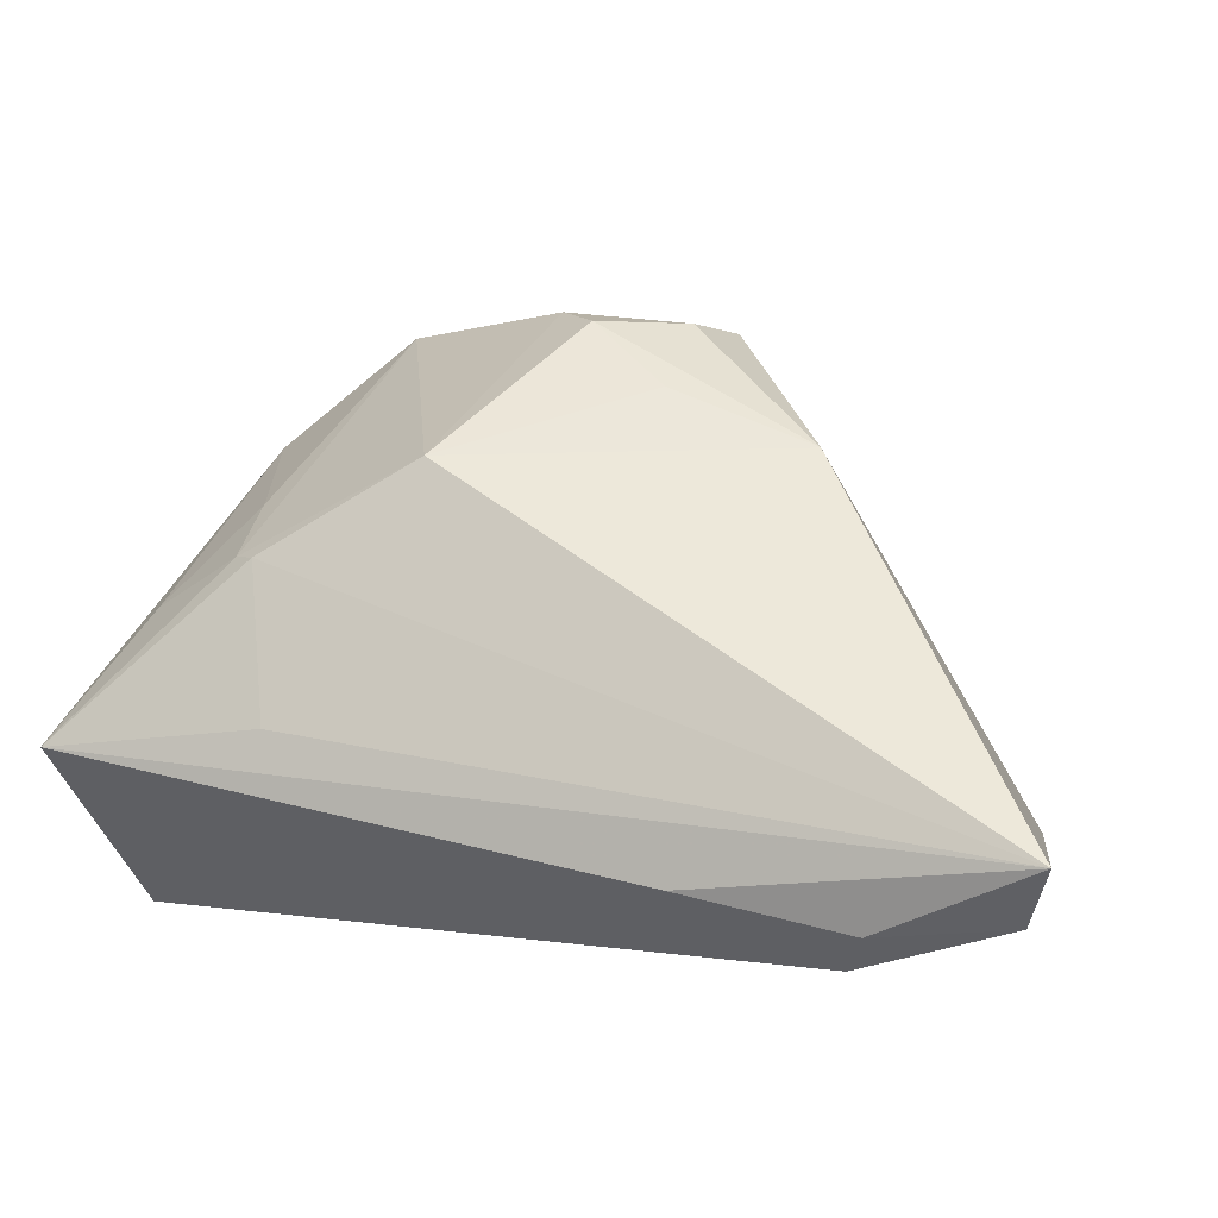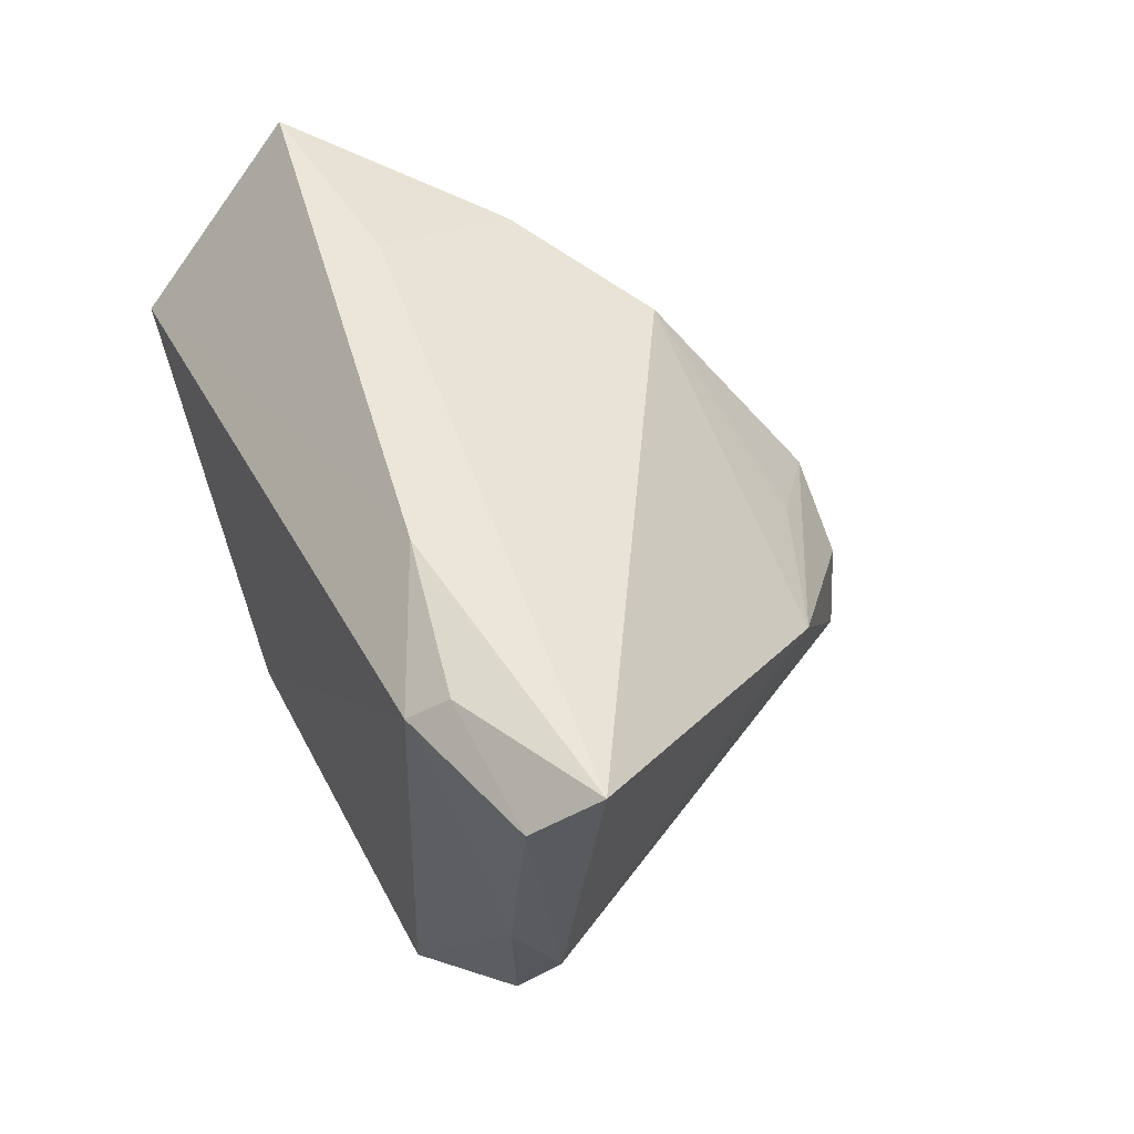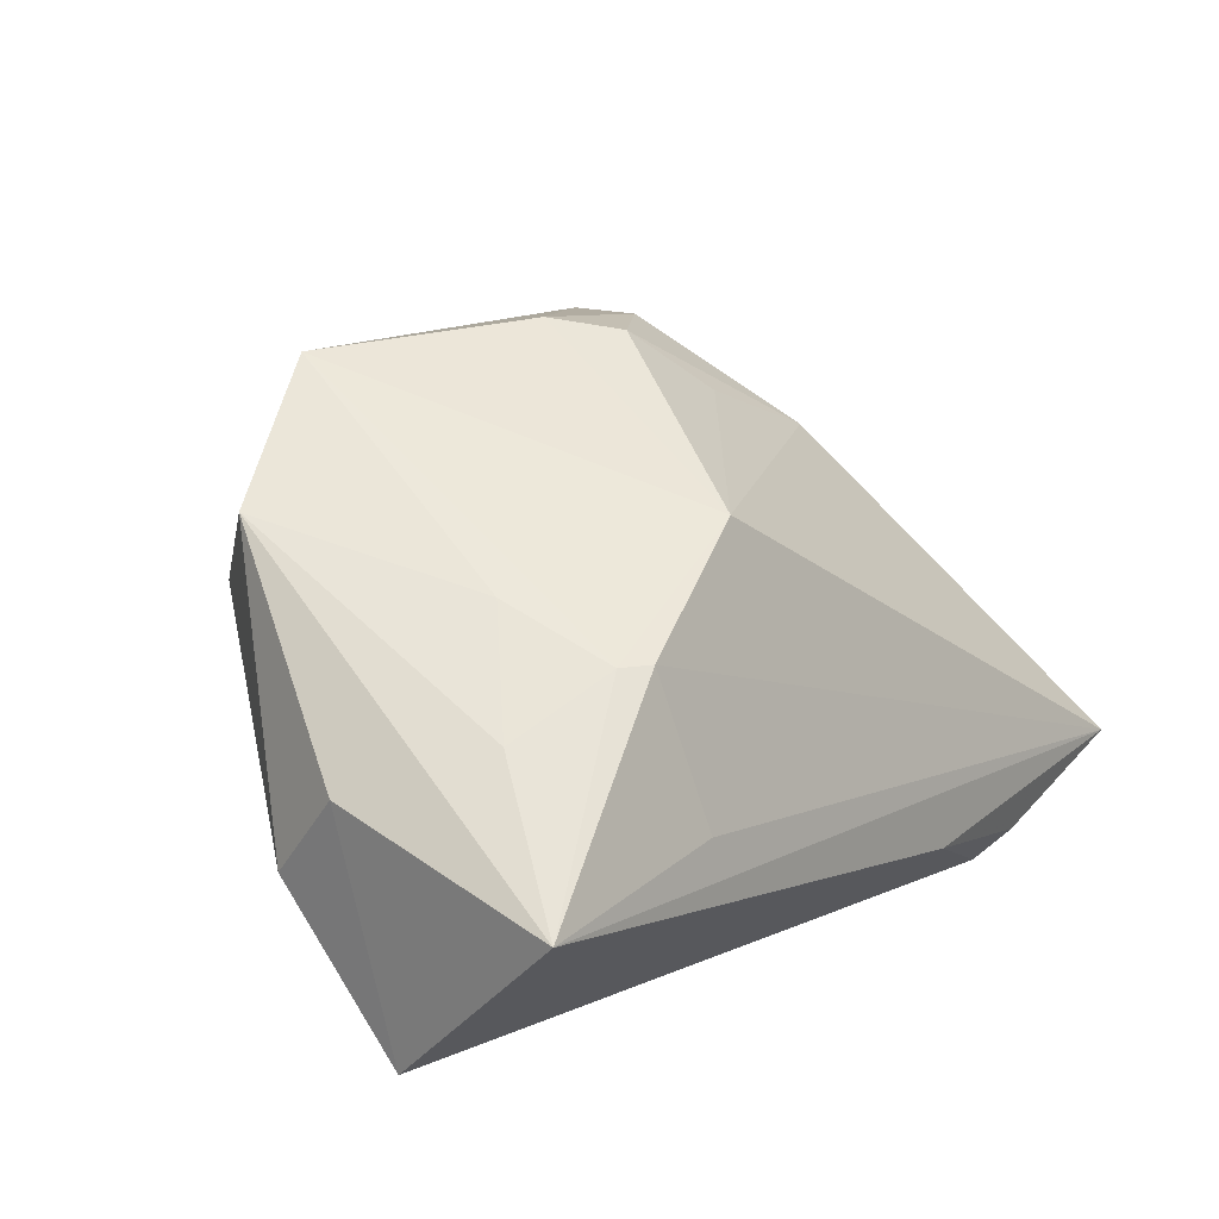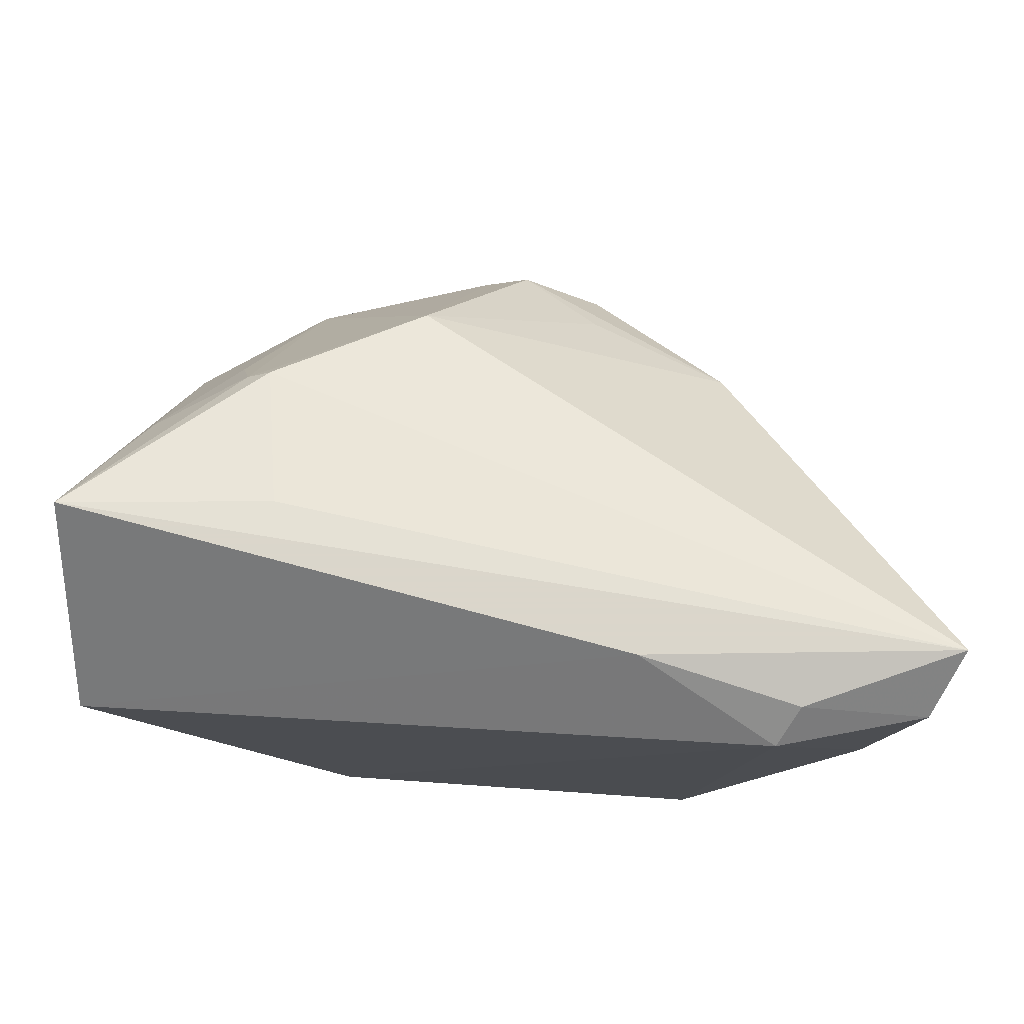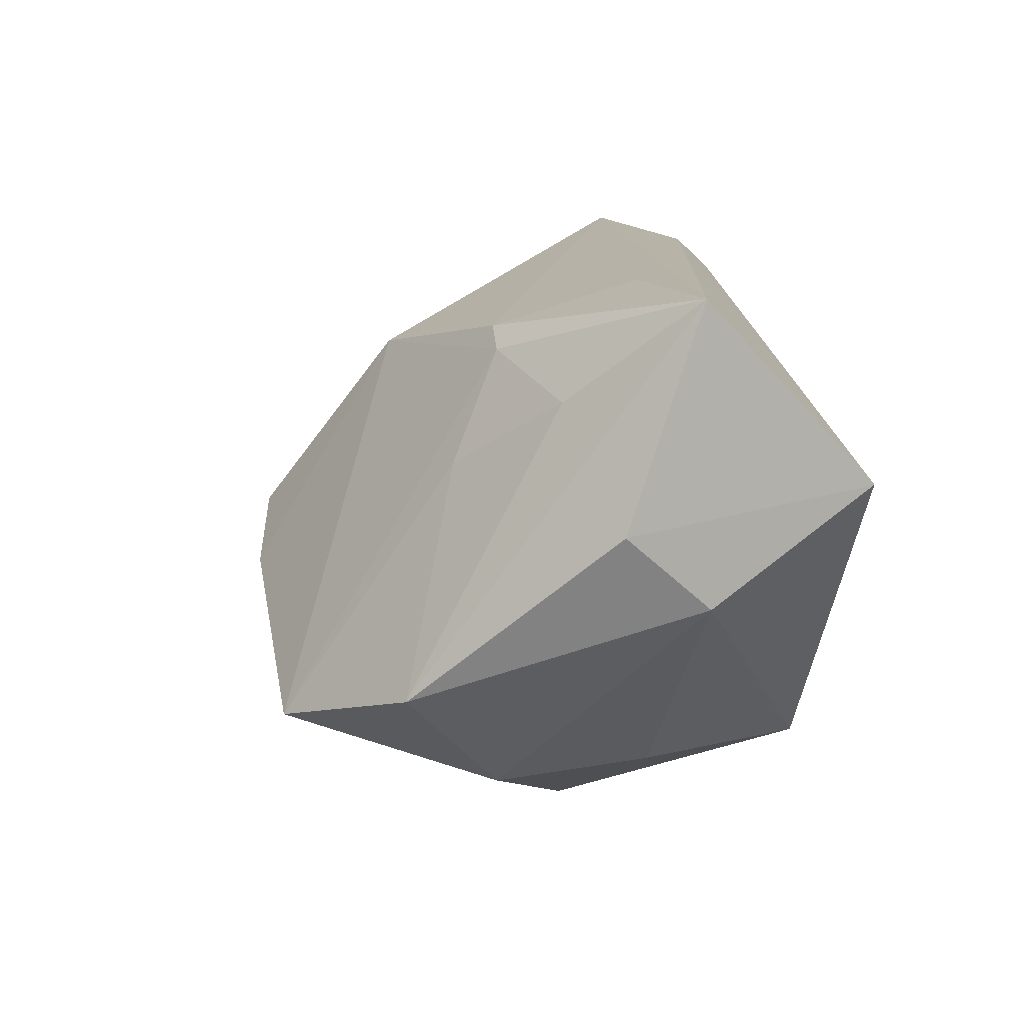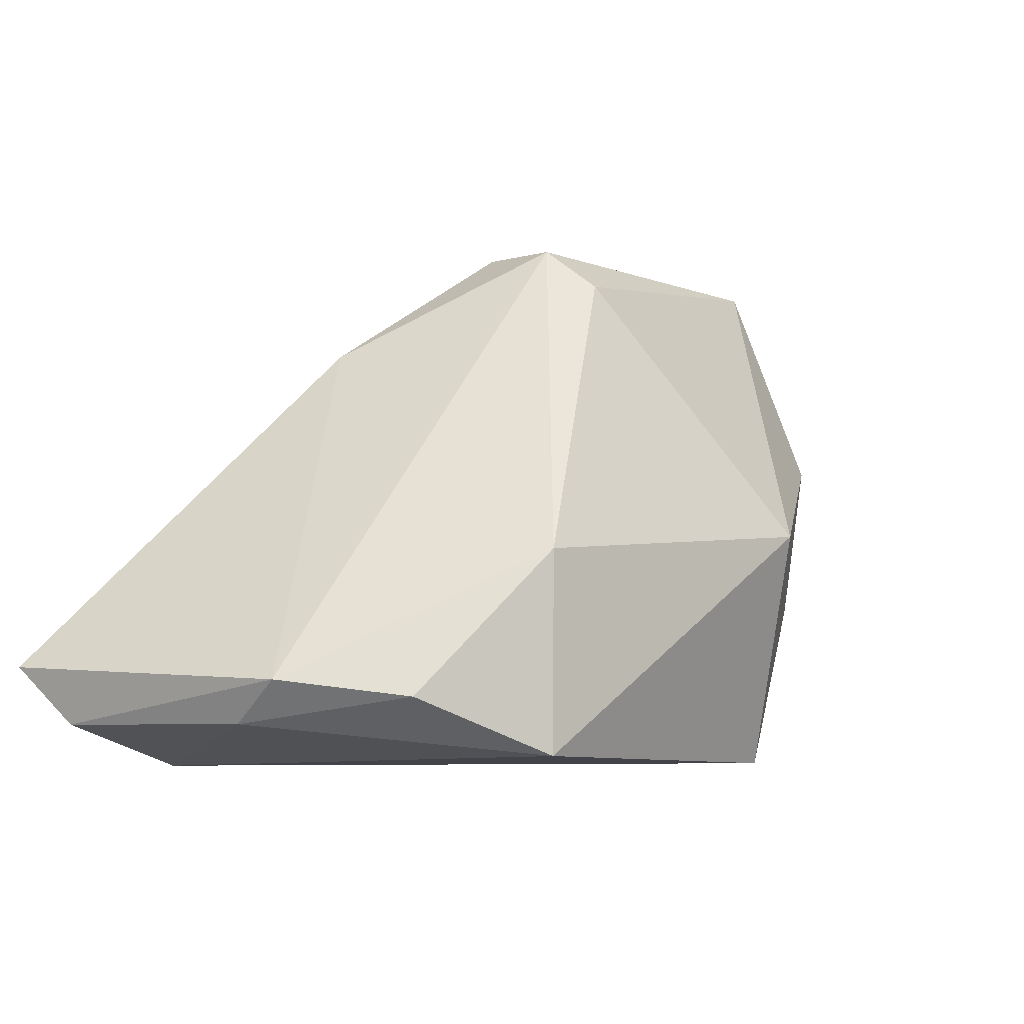
<metadata>
{"format":"obj","ext":"obj","renderer":"f3d","projection":"perspective","resolution":1024,"background":"white","views":[{"elev":3.1,"azim":-162.3,"up":"+Z"},{"elev":49.1,"azim":-115.3,"up":"+Y"},{"elev":16.0,"azim":128.0,"up":"+Z"},{"elev":73.7,"azim":-174.7,"up":"+Y"},{"elev":12.6,"azim":82.1,"up":"+Y"},{"elev":-6.3,"azim":-53.5,"up":"+Z"}]}
</metadata>
<code>
v 0.01012 -0.0367 0.002944
v -0.02055 0.03226 -0.01841
v -0.04484 -0.01876 -0.01839
v -0.01275 -0.005611 0.03924
v 0.04855 0.03226 -0.006563
v -0.01249 -0.02173 0.03387
v 0.04923 -0.002007 -0.007602
v 0.04082 0.02007 0.007805
v 0.02313 0.03159 -0.003897
v -0.05507 0.02631 -0.02136
v -0.03986 0.03035 -0.02234
v 0.032 0.01189 0.01899
v 0.05057 0.006741 0.002338
v 0.0293 0.02454 0.01359
v -0.01267 0.005583 0.03186
v -0.01525 -0.01617 0.03859
v -0.0582 0.03226 -0.01439
v 0.02516 -0.02735 -0.005546
v -0.03752 0.02664 -0.02645
v 0.008398 0.02285 0.02434
v 0.04667 0.01104 -0.02645
v 0.0415 -0.0136 0.02554
v -0.002868 0.000856 0.03938
v -0.02994 0.005612 0.0252
v 0.0029 -0.005948 0.04087
v 0.03027 -0.02752 0.01376
v 0.0263 0.02687 0.01365
v -0.03084 -0.02807 -0.02506
v -0.05084 0.00254 -0.02141
v 0.01611 -0.02753 -0.02623
v -0.05237 -0.004195 -0.01637
v -0.03107 -0.0284 -0.00114
v 0.02632 -0.01931 0.0389
f 17 24 20
f 31 24 17
f 7 21 13
f 13 21 5
f 17 20 27
f 15 24 23
f 23 20 15
f 15 20 24
f 30 21 7
f 30 1 28
f 21 30 19
f 19 30 28
f 25 20 23
f 25 33 20
f 26 33 1
f 9 5 17
f 17 27 9
f 9 27 5
f 20 33 14
f 14 27 20
f 5 27 14
f 14 8 5
f 5 21 2
f 21 19 2
f 19 11 2
f 17 5 2
f 2 11 17
f 10 31 17
f 17 11 10
f 10 11 19
f 24 31 16
f 33 25 16
f 1 30 18
f 18 26 1
f 18 30 7
f 7 26 18
f 33 26 22
f 22 26 7
f 7 13 22
f 22 13 5
f 5 8 22
f 29 3 31
f 31 10 29
f 28 3 29
f 29 19 28
f 29 10 19
f 23 24 4
f 24 16 4
f 4 25 23
f 4 16 25
f 31 3 32
f 32 16 31
f 32 3 28
f 28 1 32
f 8 14 12
f 12 22 8
f 12 14 33
f 33 22 12
f 6 32 1
f 16 32 6
f 1 33 6
f 33 16 6

</code>
